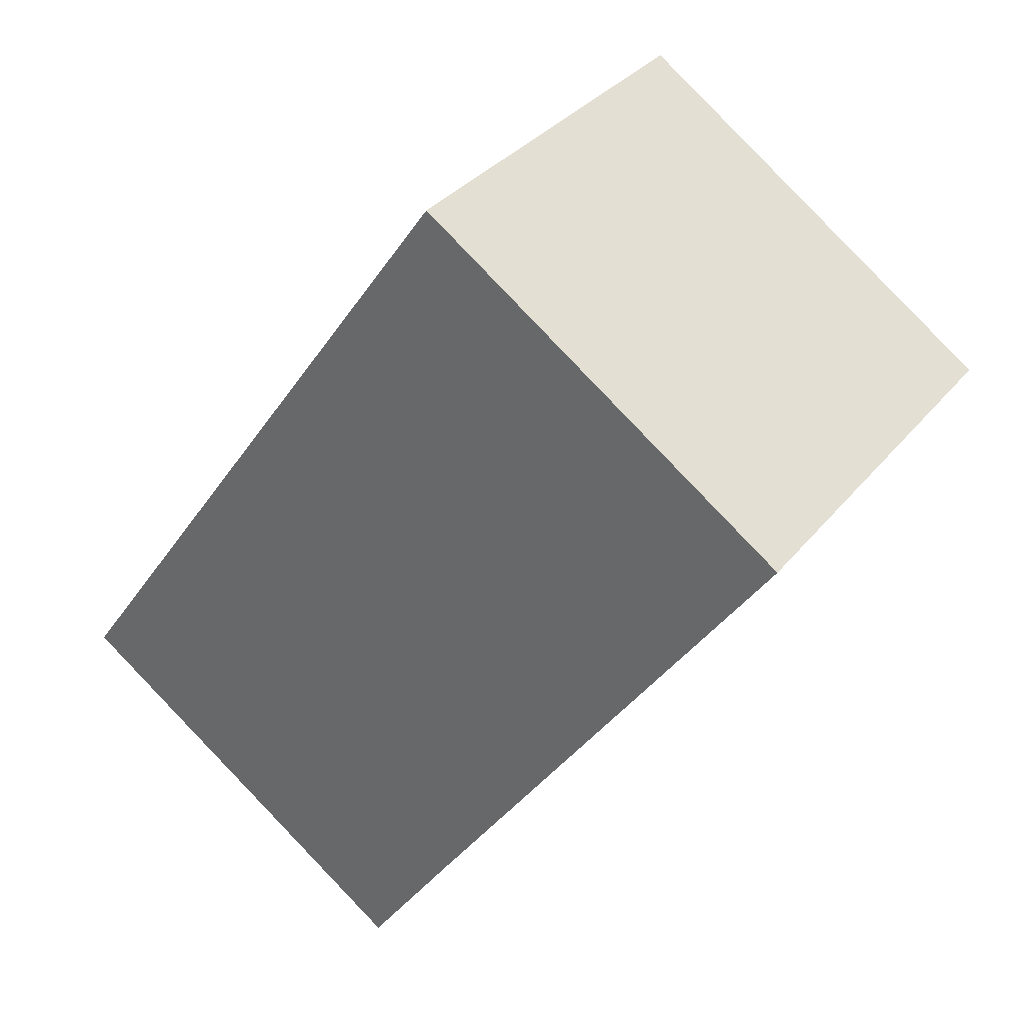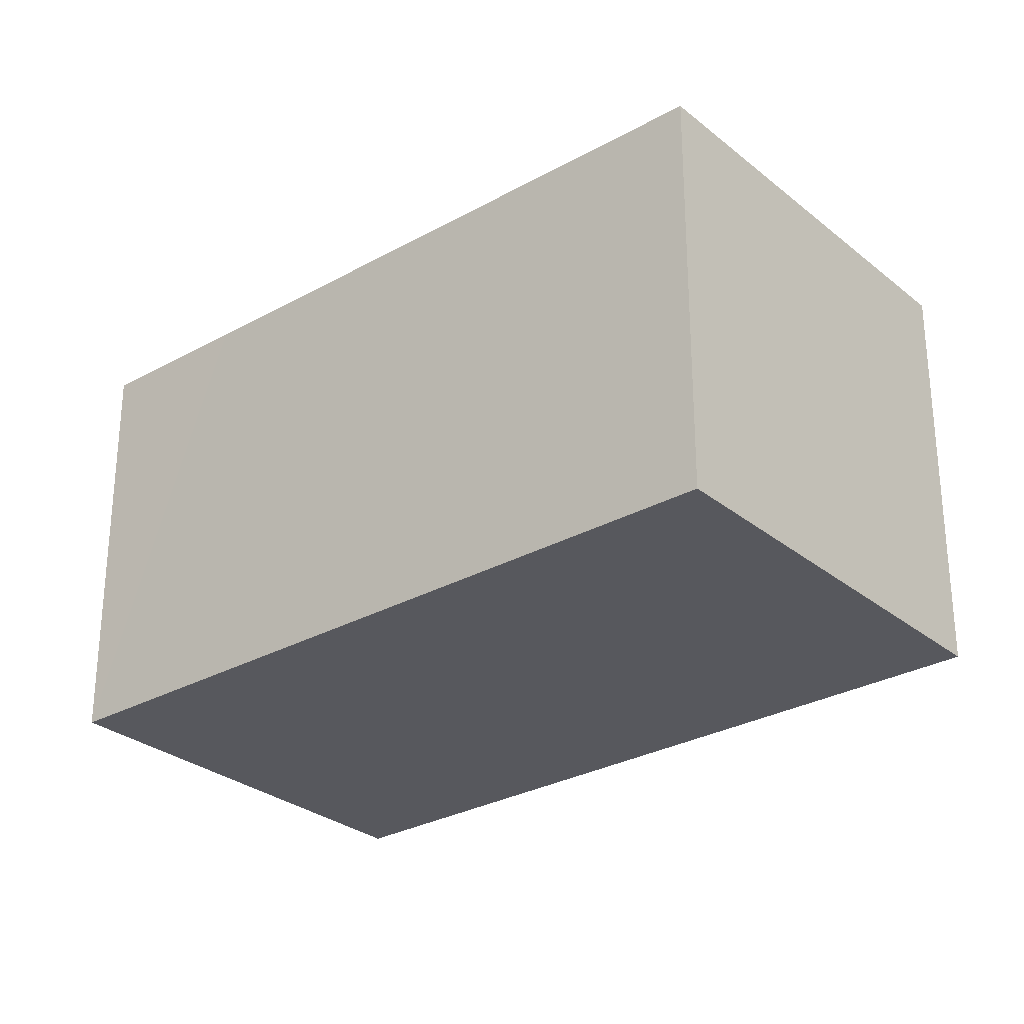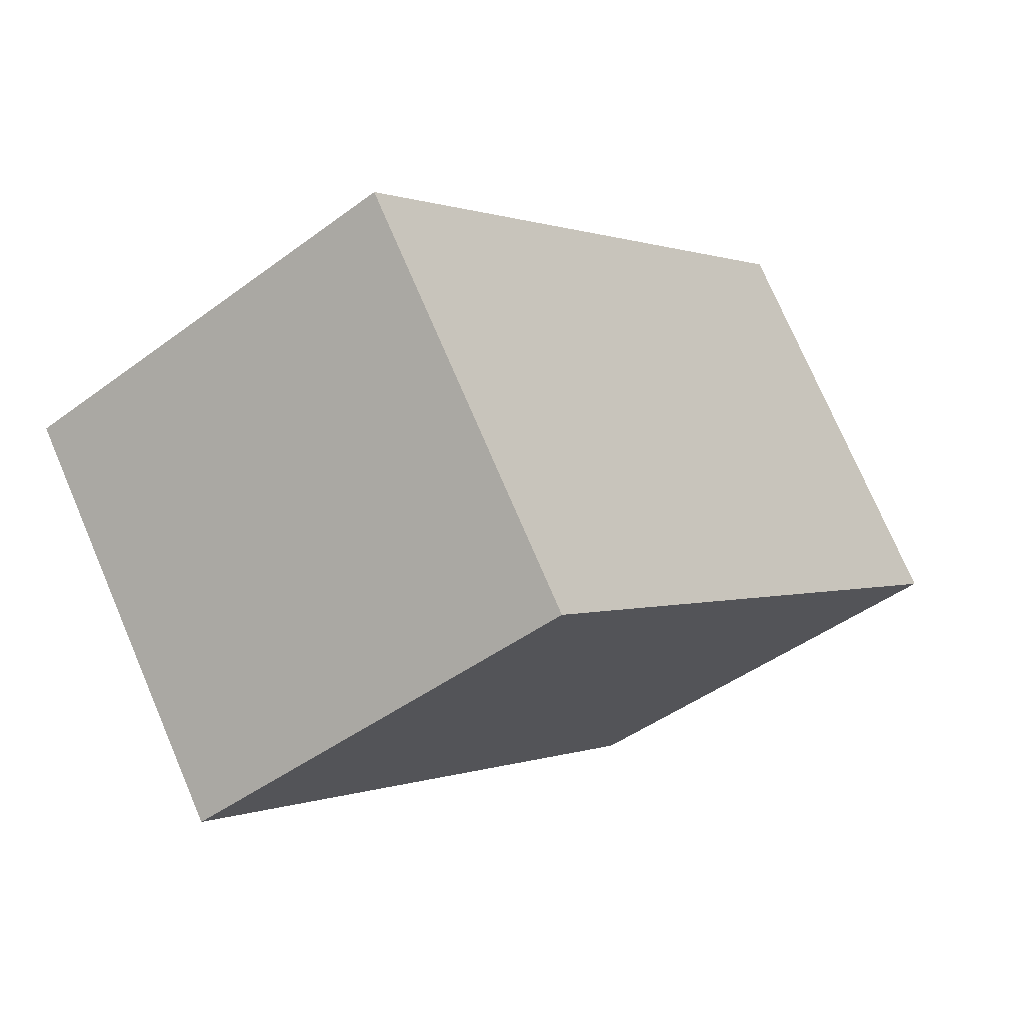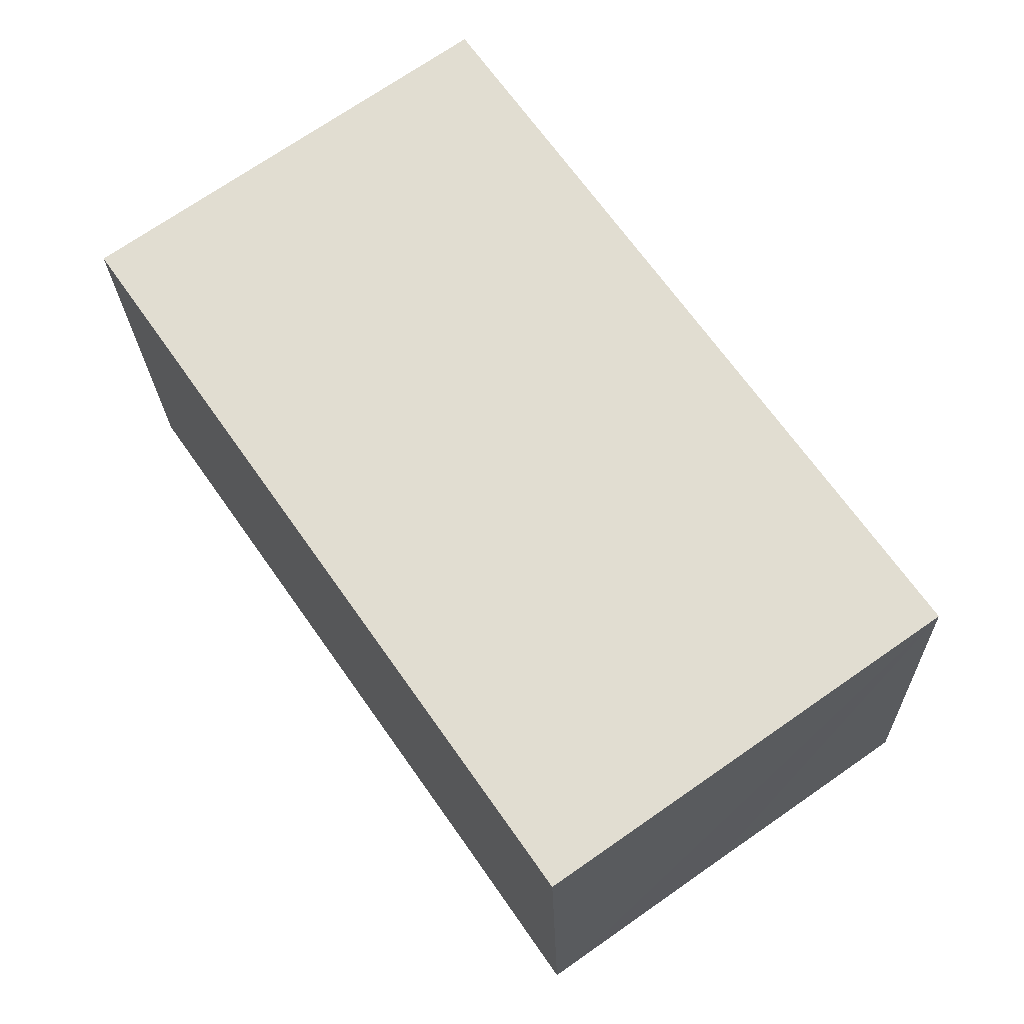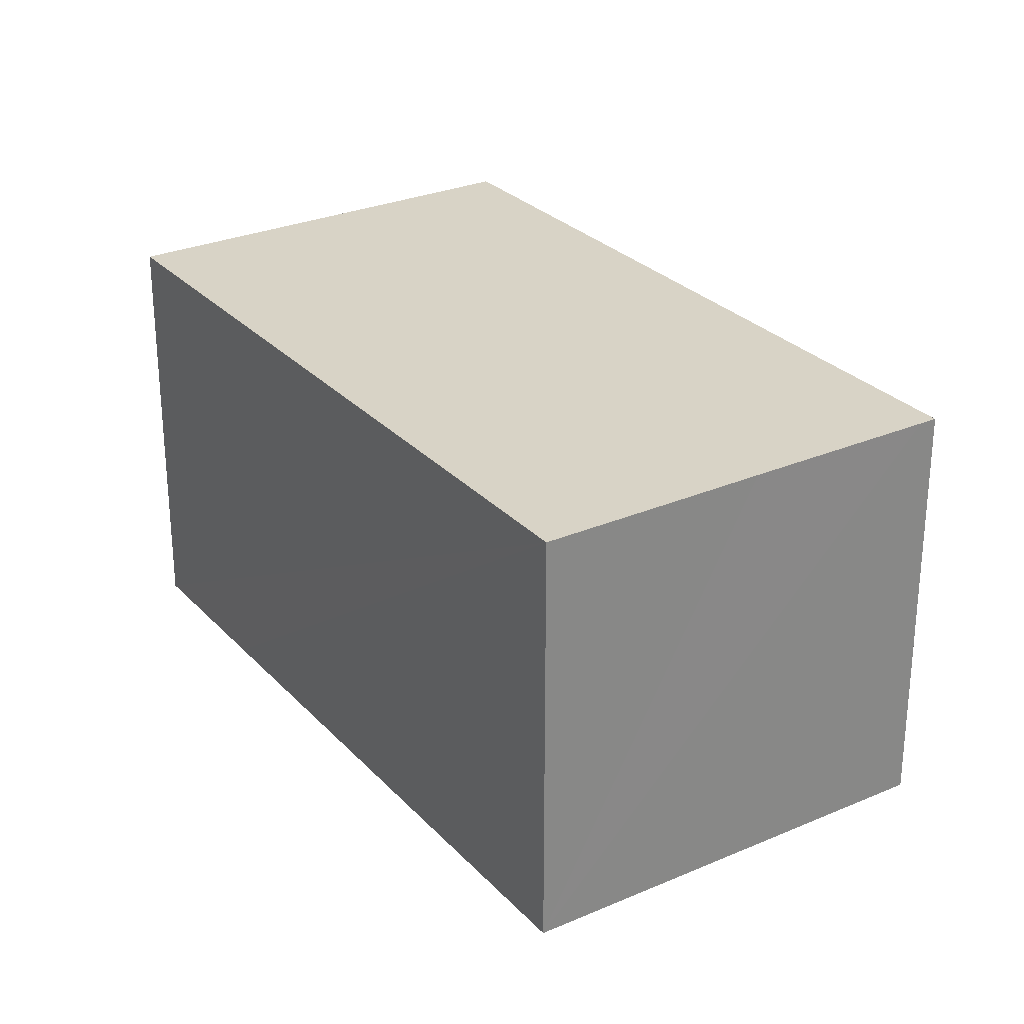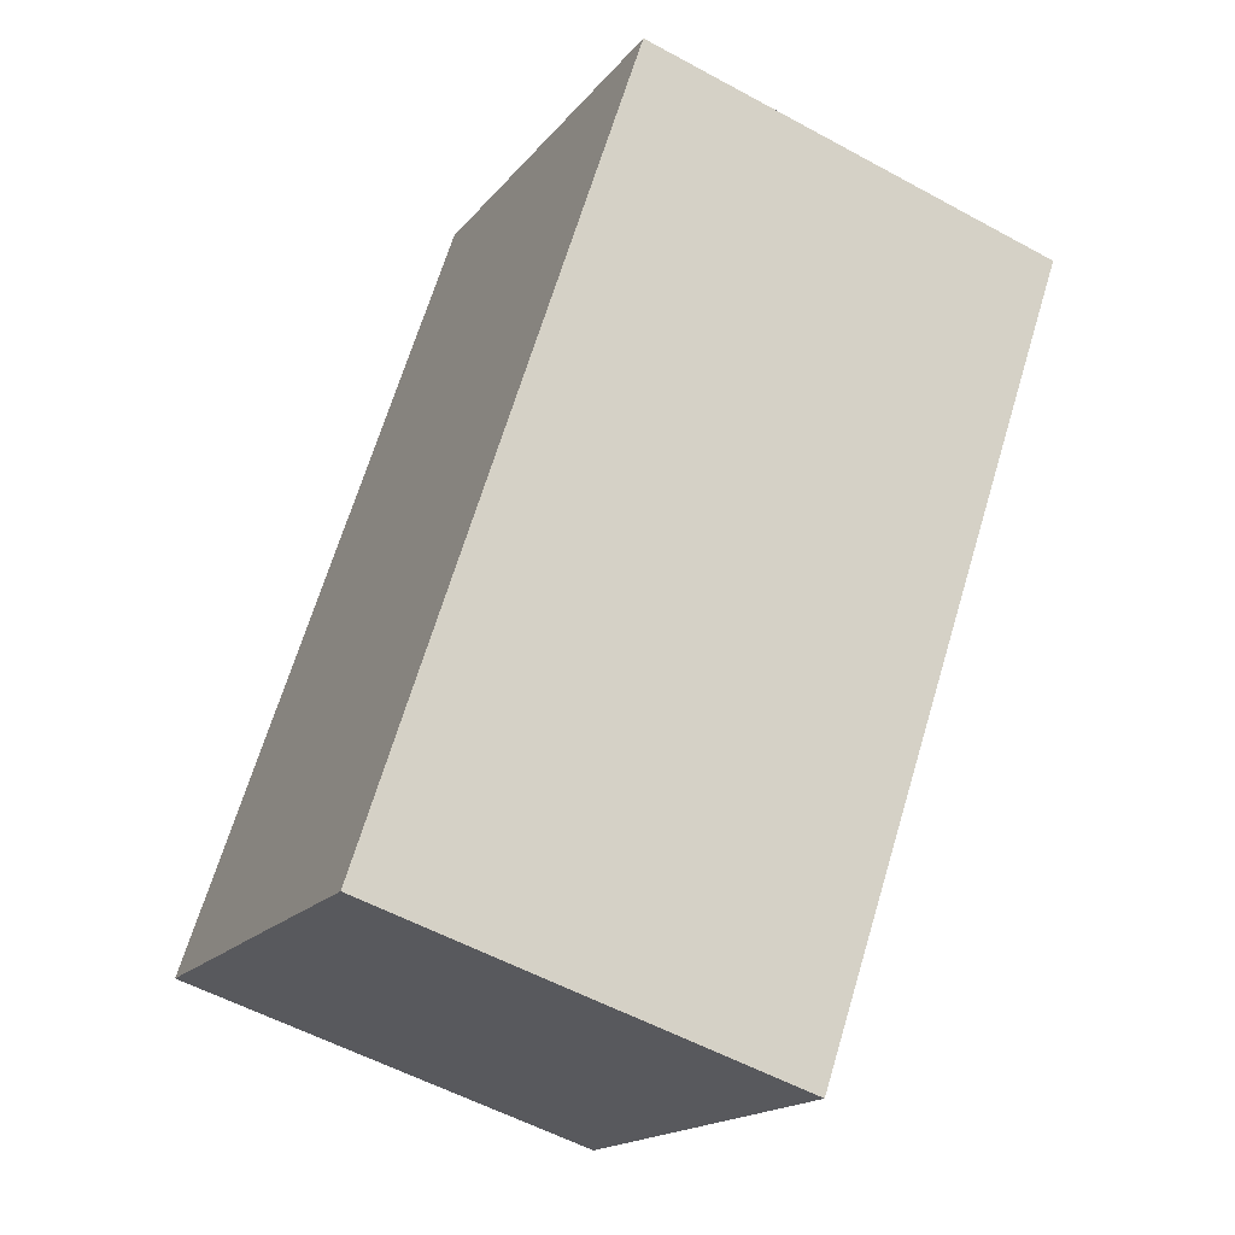
<metadata>
{"format":"obj","ext":"obj","renderer":"f3d","projection":"perspective","resolution":1024,"background":"white","views":[{"elev":33.3,"azim":-147.6,"up":"+Z"},{"elev":-28.9,"azim":-85.1,"up":"+Y"},{"elev":75.1,"azim":-23.2,"up":"+Z"},{"elev":-21.9,"azim":1.6,"up":"+Z"},{"elev":28.0,"azim":111.8,"up":"+Y"},{"elev":-55.2,"azim":-120.0,"up":"+Z"}]}
</metadata>
<code>
v  7.034 6.364 1.666
v  5.173 6.364 3.609
v  5.509 6.364 3.844
v  0 6.364 3.897e-16
v  5.379 6.364 -7.718
v  7.811 6.364 0.555
v  12.35 6.364 -5.926
v  9.469 6.364 -7.934
v  6.814 6.364 -9.797
v  10.64 6.364 -7.119
v  7.034 6.364 -9.643
v  5.509 -2.354e-16 3.844
v  7.034 -1.02e-16 1.666
v  12.35 3.629e-16 -5.926
v  7.811 -3.398e-17 0.555
v  6.814 5.999e-16 -9.797
v  10.64 4.359e-16 -7.119
v  7.034 5.905e-16 -9.643
v  9.469 4.858e-16 -7.934
v  0 0 0
v  5.379 4.726e-16 -7.718
v  5.173 -2.21e-16 3.609
g defaultobject
f 1 2 3
f 2 1 4
f 4 1 5
f 5 1 6
f 5 6 7
f 5 7 8
f 5 8 9
f 8 7 10
f 9 8 11
f 12 1 3
f 1 12 6
f 6 12 7
f 7 12 13
f 7 13 14
f 14 13 15
f 14 10 7
f 10 14 8
f 8 14 11
f 11 14 9
f 9 14 16
f 16 14 17
f 16 17 18
f 18 17 19
f 16 5 9
f 5 16 4
f 4 16 20
f 20 16 21
f 2 12 3
f 12 2 4
f 12 4 22
f 22 4 20
f 15 17 14
f 17 15 19
f 19 15 18
f 18 15 13
f 18 13 12
f 18 12 16
f 16 12 21
f 21 12 22
f 21 22 20

</code>
